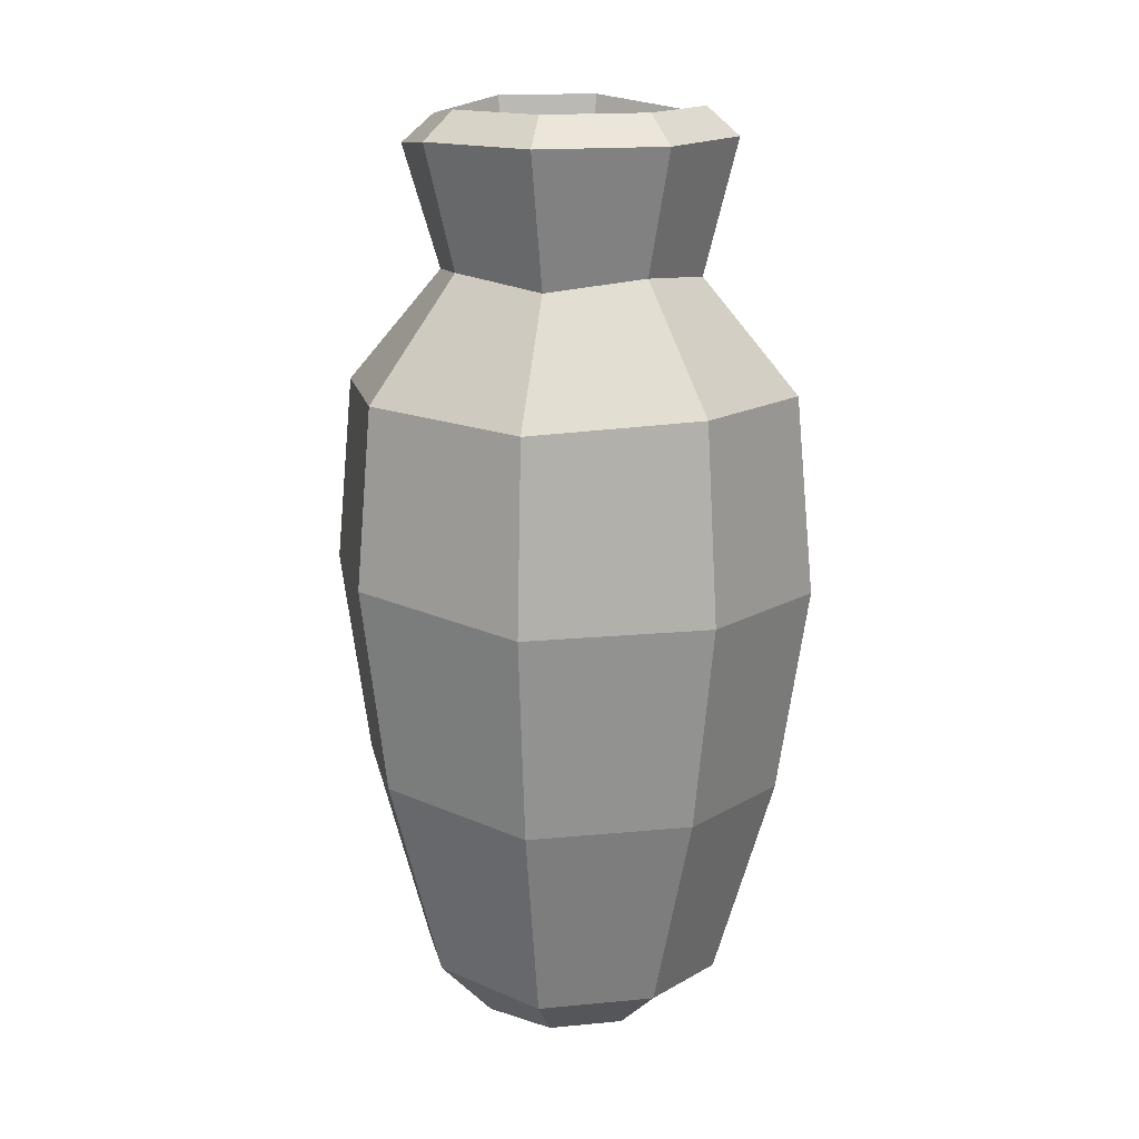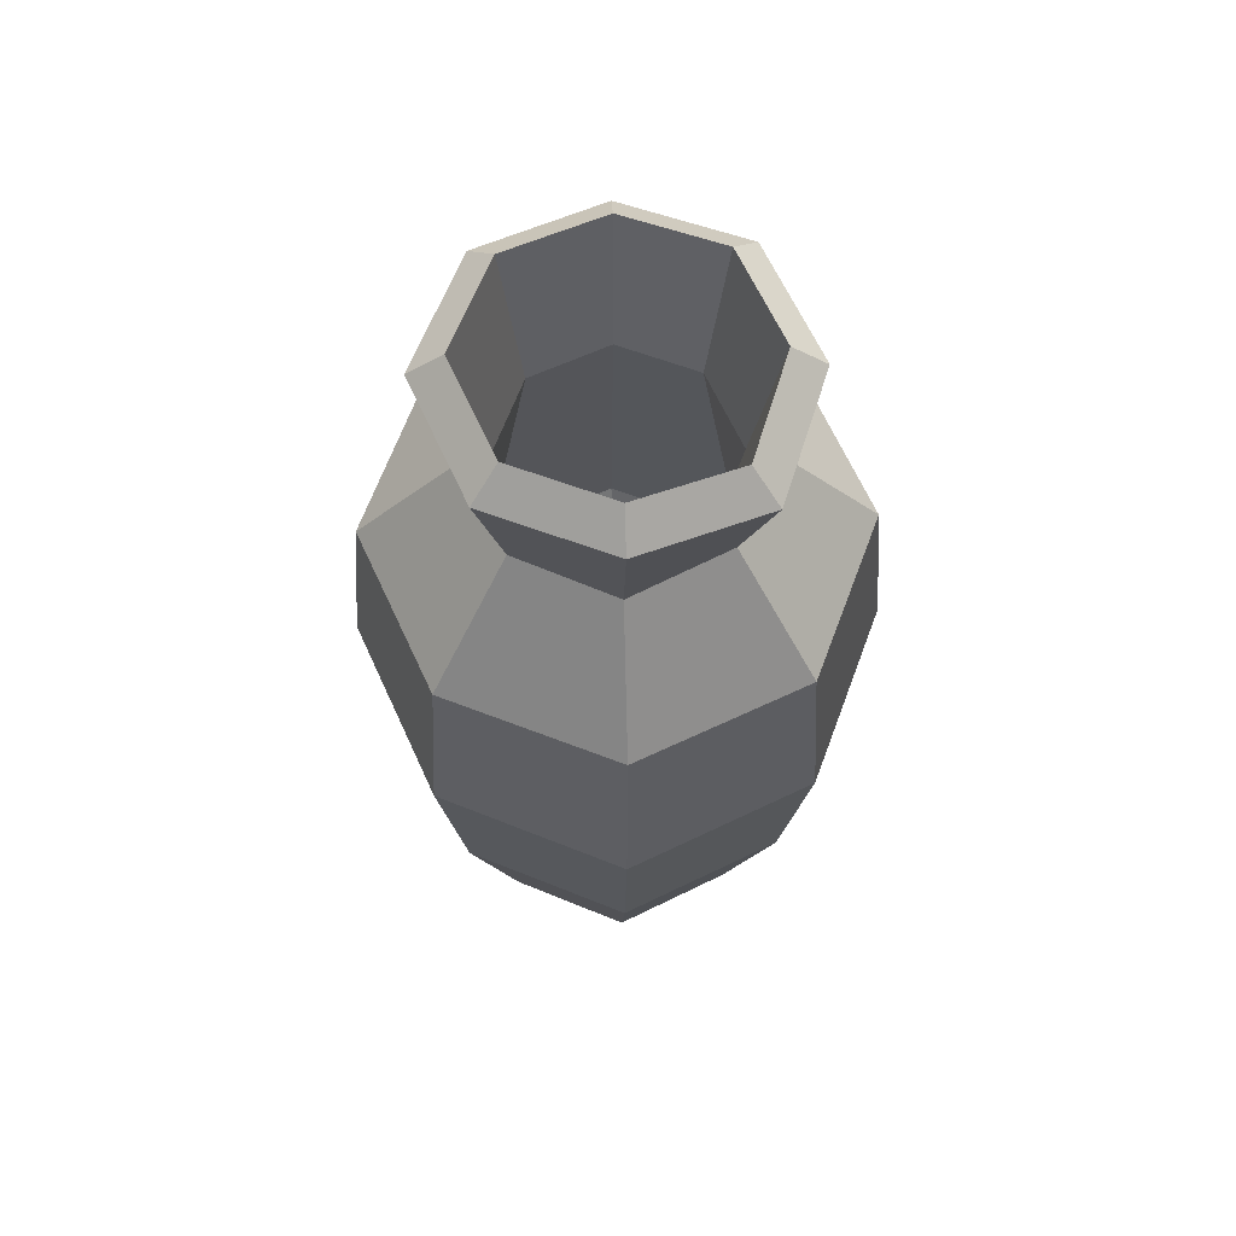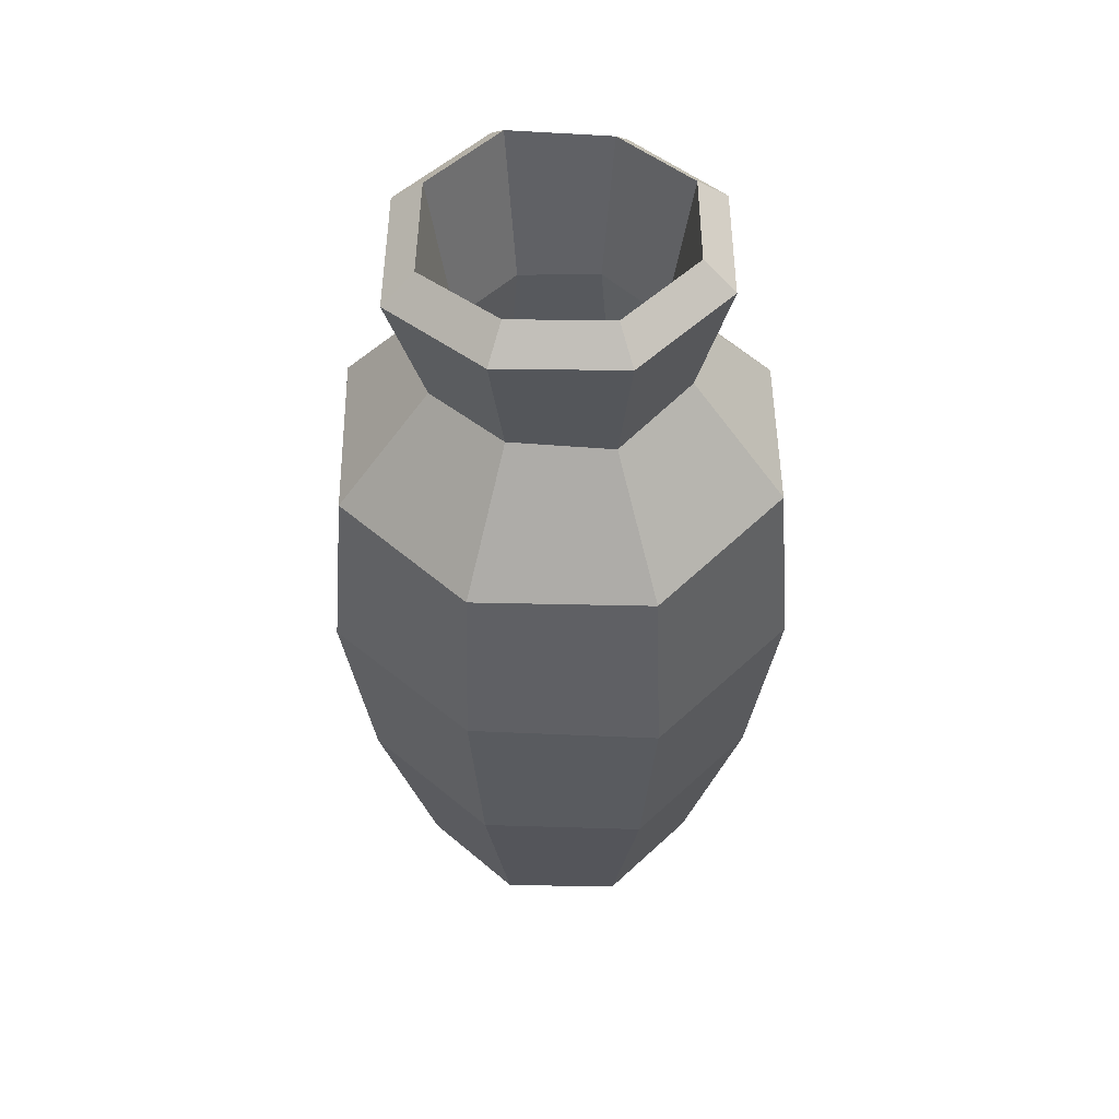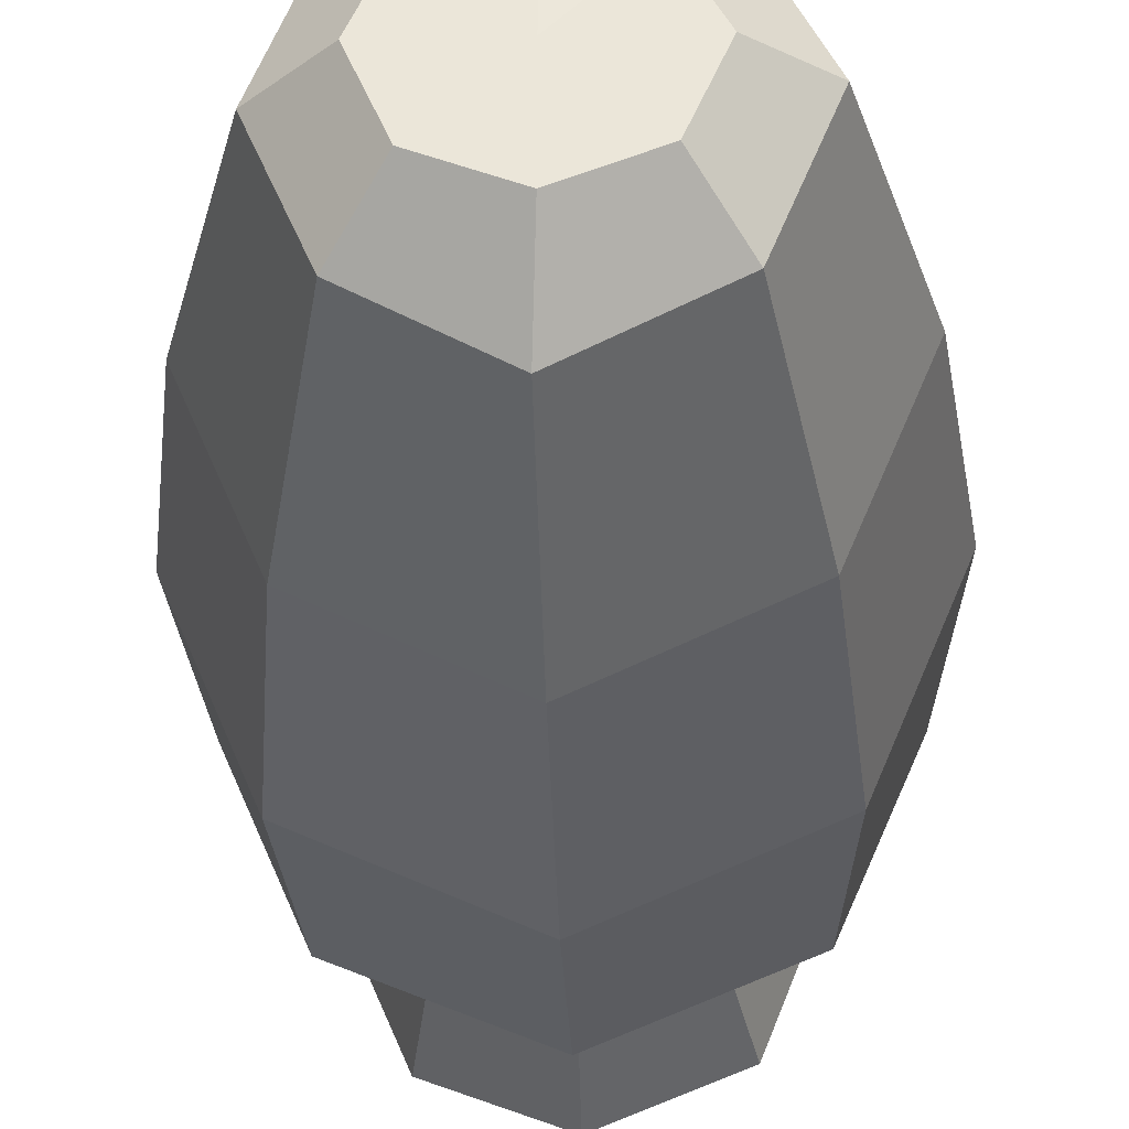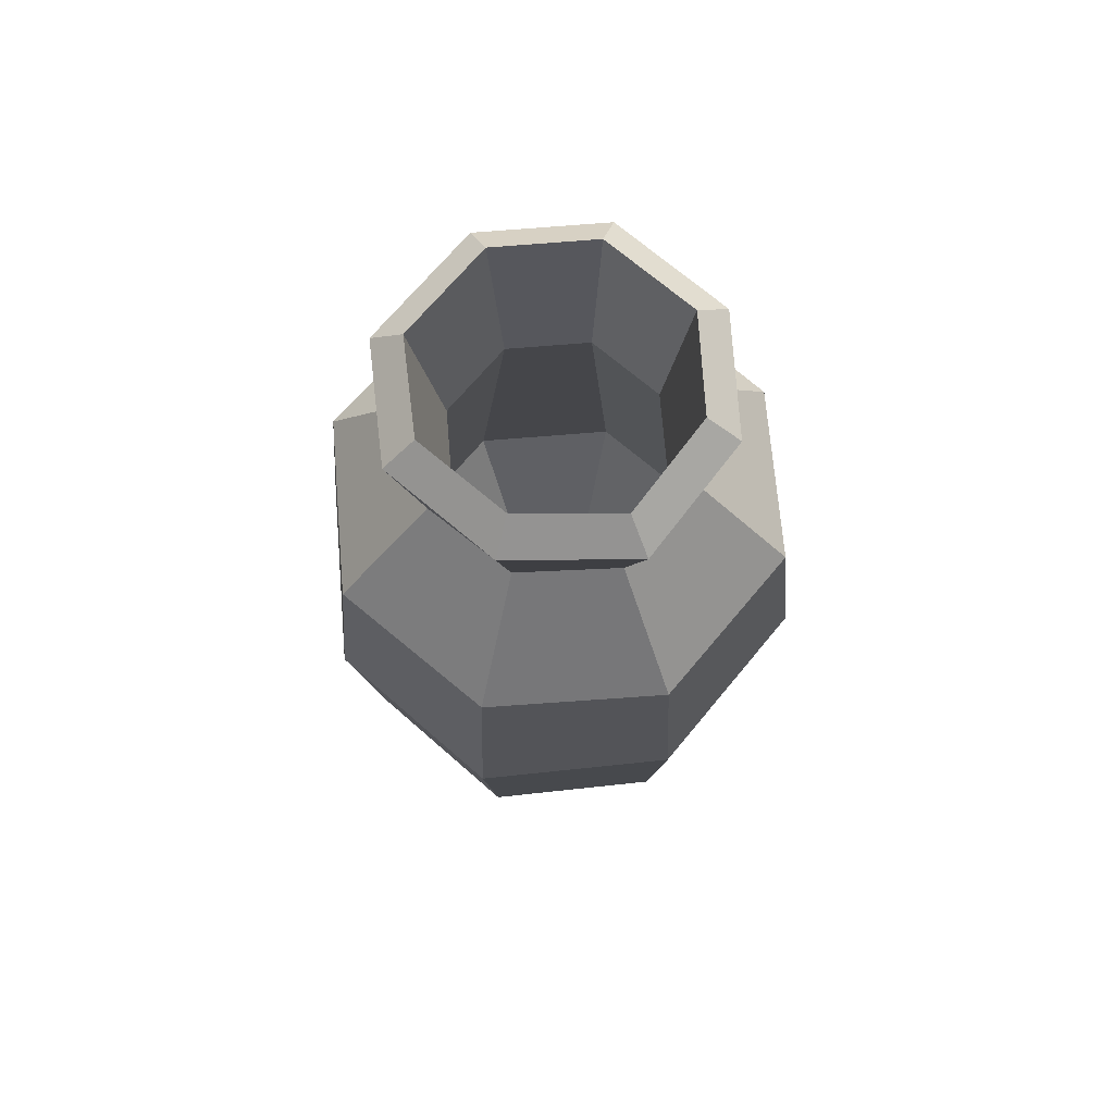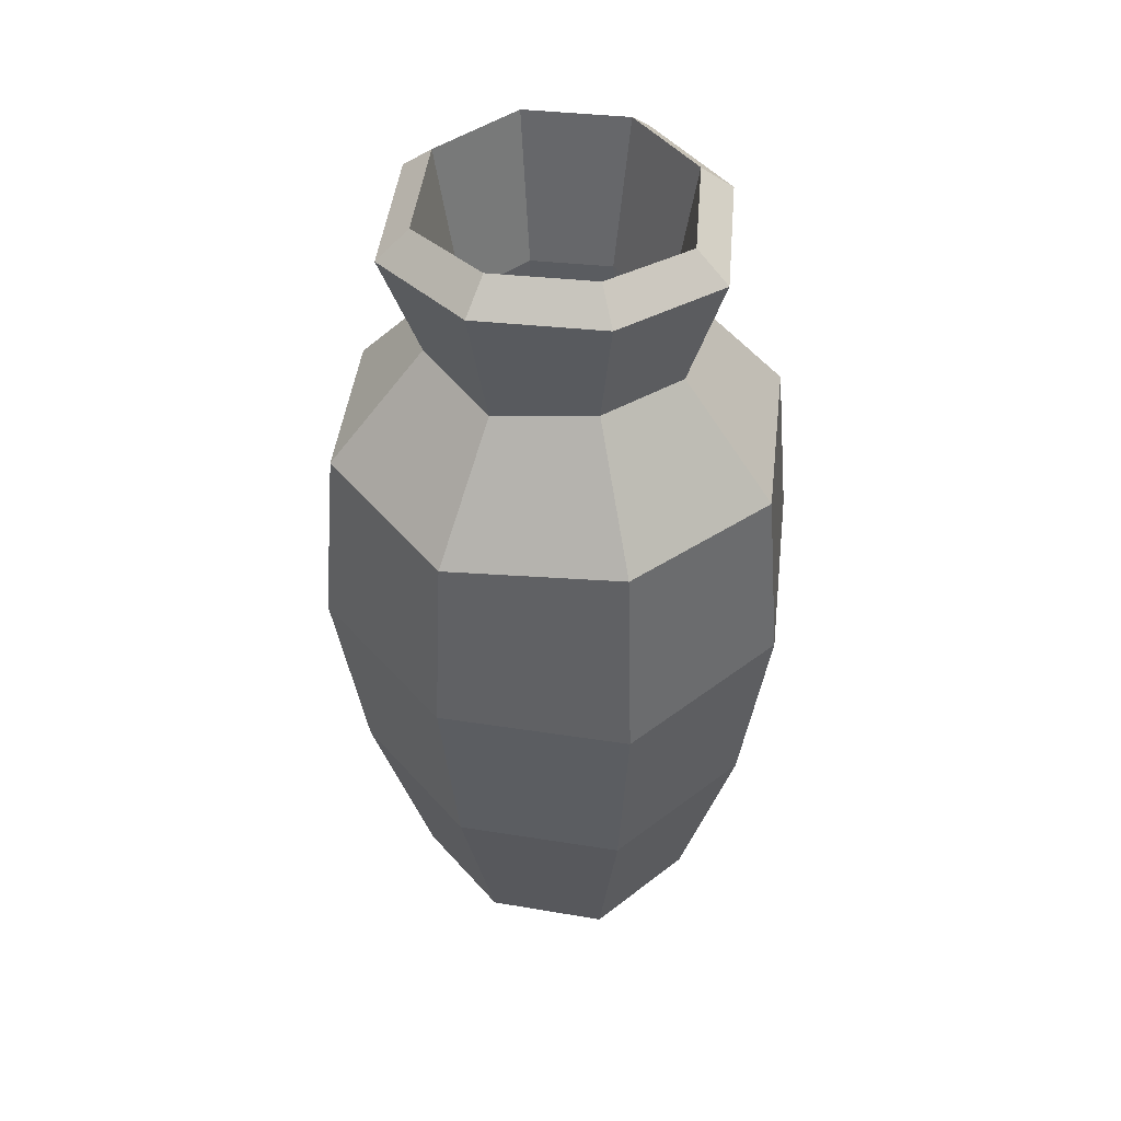
<metadata>
{"format":"obj","ext":"obj","renderer":"f3d","projection":"perspective","resolution":1024,"background":"white","views":[{"elev":16.3,"azim":-123.7,"up":"+Y"},{"elev":64.0,"azim":-47.1,"up":"+Y"},{"elev":50.8,"azim":-158.0,"up":"+Y"},{"elev":-34.4,"azim":1.6,"up":"+Z"},{"elev":70.8,"azim":107.8,"up":"+Y"},{"elev":45.8,"azim":74.1,"up":"+Y"}]}
</metadata>
<code>
v 0.07189 0 -0.07358
v -0.000407 0 -0.1035
v -0.07271 0 -0.07358
v -0.1027 0 -0.001283
v -0.07271 0 0.07102
v -0.000407 0 0.101
v 0.06633 0.003841 0.07081
v 0.1018 0 -0.001283
v 0.1131 0.05235 -0.1147
v -0.004969 0.06851 -0.1671
v -0.1139 0.05235 -0.1147
v -0.1609 0.05235 -0.001283
v -0.1148 0.04059 0.1123
v -0.000407 0.05235 0.1592
v 0.1131 0.05235 0.1122
v 0.1609 0.03922 -0.001428
v -0.000407 0 -0.001283
v 0.1657 0.6789 -0.166
v -0.000655 0.6864 -0.2349
v -0.167 0.6789 -0.166
v -0.2359 0.6864 0.00034
v -0.167 0.6789 0.1667
v -0.000655 0.6864 0.2356
v 0.1657 0.6789 0.1667
v 0.2346 0.6864 0.00034
v 0.09537 0.7972 -0.09569
v -0.000655 0.8083 -0.1355
v -0.09668 0.7972 -0.09569
v -0.1365 0.8083 0.00034
v -0.09668 0.7972 0.09637
v -0.000655 0.8083 0.1361
v 0.09537 0.7972 0.09637
v 0.1351 0.8083 0.00034
v 0.1239 0.924 -0.1227
v -0.000655 0.9367 -0.1694
v -0.1196 0.9364 -0.1229
v -0.1709 0.9367 0.000771
v -0.121 0.9367 0.1211
v 2.3e-05 0.9233 0.1763
v 0.1197 0.9367 0.1211
v 0.1695 0.9367 0.000771
v 0.09956 0.9543 -0.09819
v -0.000655 0.9657 -0.1353
v -0.0958 0.9655 -0.09829
v -0.137 0.9657 0.001049
v -0.09706 0.9657 0.09746
v -4.9e-05 0.9537 0.1421
v 0.09576 0.9657 0.09746
v 0.1357 0.9657 0.001049
v 0.07654 0.8047 -0.07686
v -0.000655 0.8047 -0.1088
v -0.07785 0.8047 -0.07686
v -0.1098 0.8047 0.00034
v -0.07785 0.8047 0.07754
v -0.000655 0.8047 0.1095
v 0.07654 0.8047 0.07754
v 0.1085 0.8047 0.00034
v 0.1281 0.4159 -0.1285
v -0.000655 0.4159 -0.1818
v -0.000655 0.08605 0.00034
v -0.1294 0.4159 -0.1285
v -0.1828 0.4159 0.00034
v -0.1294 0.4159 0.1291
v -0.000655 0.4159 0.1825
v 0.1281 0.4159 0.1291
v 0.1815 0.4159 0.00034
v 0.1785 0.4841 0.1794
v -0.00061 0.4841 0.2536
v -0.1811 0.4723 0.1797
v -0.2539 0.4841 0.000316
v -0.1797 0.4841 -0.1788
v -0.00325 0.5018 -0.2536
v 0.1785 0.4841 -0.1788
v 0.2539 0.471 0.0001
v 0.1565 0.2681 -0.1574
v 0.2227 0.254 -0.000568
v 0.1565 0.2681 0.1567
v -0.000546 0.2681 0.2218
v -0.1589 0.2555 0.1569
v -0.2227 0.2681 -0.000373
v -0.1576 0.2681 -0.1574
v -0.004412 0.2863 -0.2257
f 9 1 2 10
f 10 2 3 11
f 11 3 4 12
f 12 4 5 13
f 13 5 6 14
f 14 6 7 15
f 15 7 8 16
f 16 8 1 9
f 2 1 17
f 3 2 17
f 4 3 17
f 5 4 17
f 6 5 17
f 7 6 17
f 8 7 17
f 1 8 17
f 58 59 60
f 59 61 60
f 61 62 60
f 62 63 60
f 63 64 60
f 64 65 60
f 65 66 60
f 66 58 60
f 26 18 19 27
f 27 19 20 28
f 28 20 21 29
f 29 21 22 30
f 30 22 23 31
f 31 23 24 32
f 32 24 25 33
f 33 25 18 26
f 34 26 27 35
f 35 27 28 36
f 36 28 29 37
f 37 29 30 38
f 38 30 31 39
f 39 31 32 40
f 40 32 33 41
f 41 33 26 34
f 42 34 35 43
f 44 36 37 45
f 45 37 38 46
f 46 38 39 47
f 47 39 40 48
f 48 40 41 49
f 49 41 34 42
f 50 42 43 51
f 52 44 45 53
f 53 45 46 54
f 54 46 47 55
f 55 47 48 56
f 56 48 49 57
f 57 49 42 50
f 59 58 50 51
f 61 59 51 52
f 62 61 52 53
f 63 62 53 54
f 64 63 54 55
f 65 64 55 56
f 66 65 56 57
f 58 66 57 50
f 79 80 12 13
f 80 81 11 12
f 81 82 10 11
f 82 75 9 10
f 75 76 16 9
f 76 77 15 16
f 78 79 13 14
f 14 15 77 78
f 51 43 44 52
f 35 36 44 43
f 68 67 24 23
f 23 22 69 68
f 22 21 70 69
f 21 20 71 70
f 20 19 72 71
f 19 18 73 72
f 18 25 74 73
f 25 24 67 74
f 73 74 76 75
f 74 67 77 76
f 78 77 67 68
f 68 69 79 78
f 69 70 80 79
f 70 71 81 80
f 71 72 82 81
f 72 73 75 82

</code>
